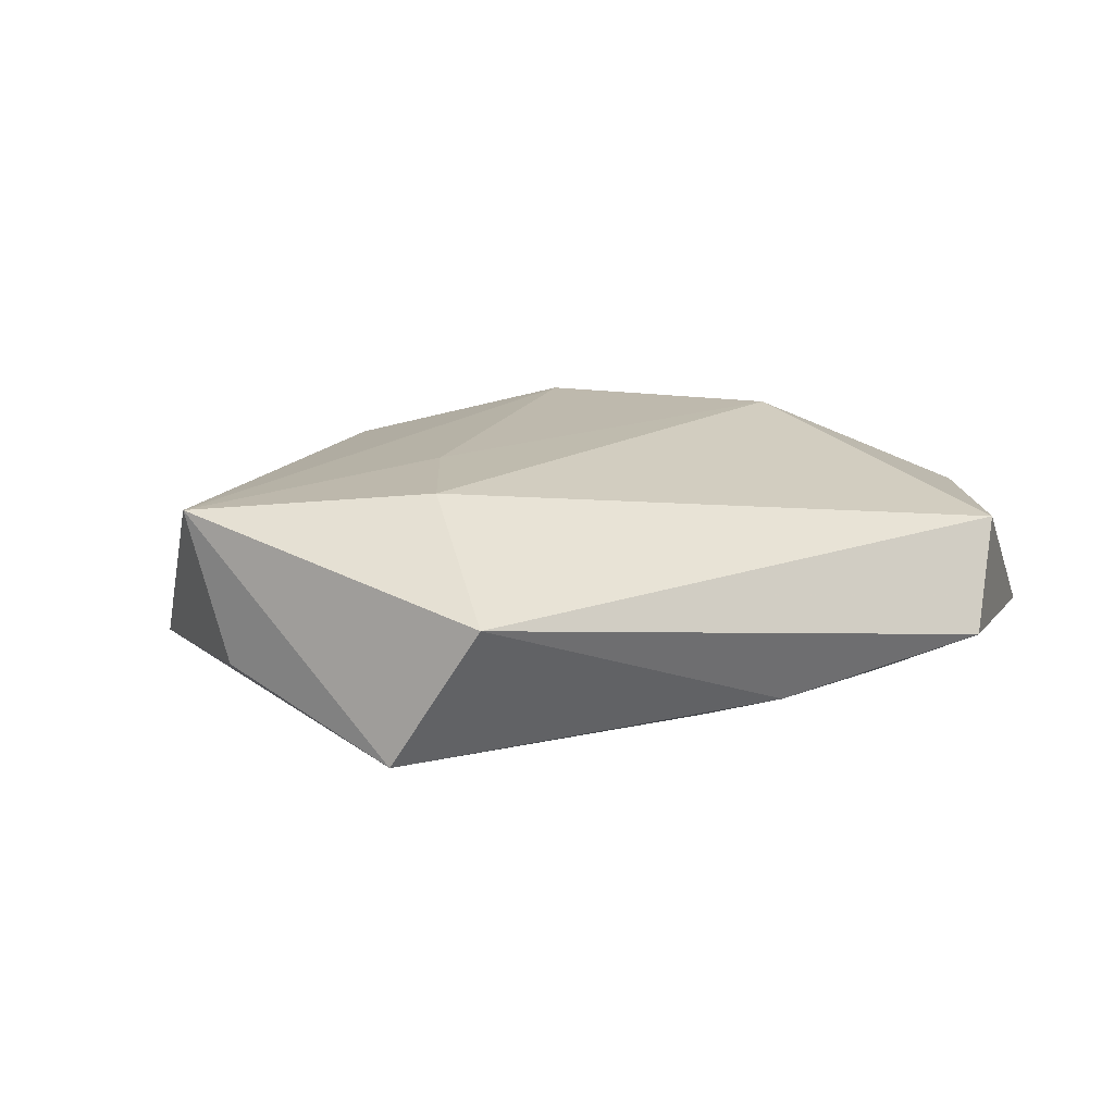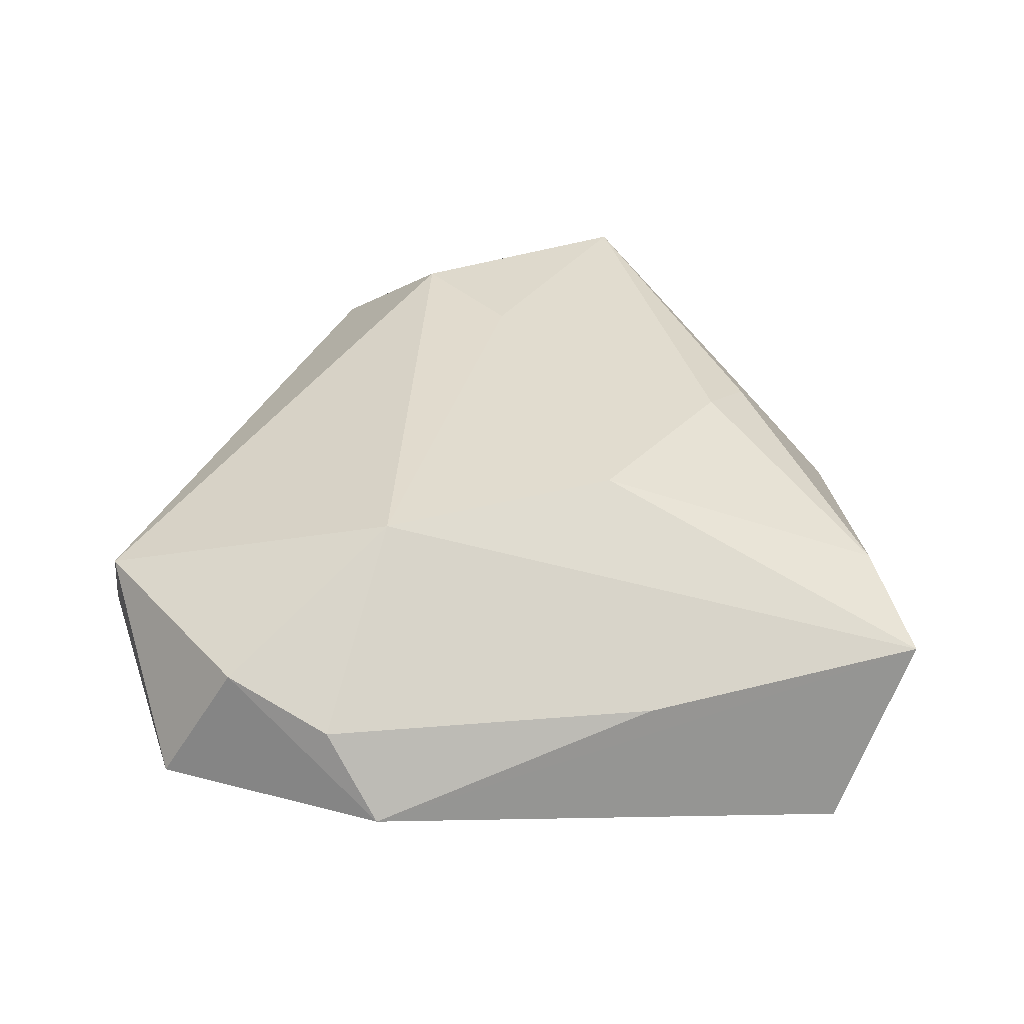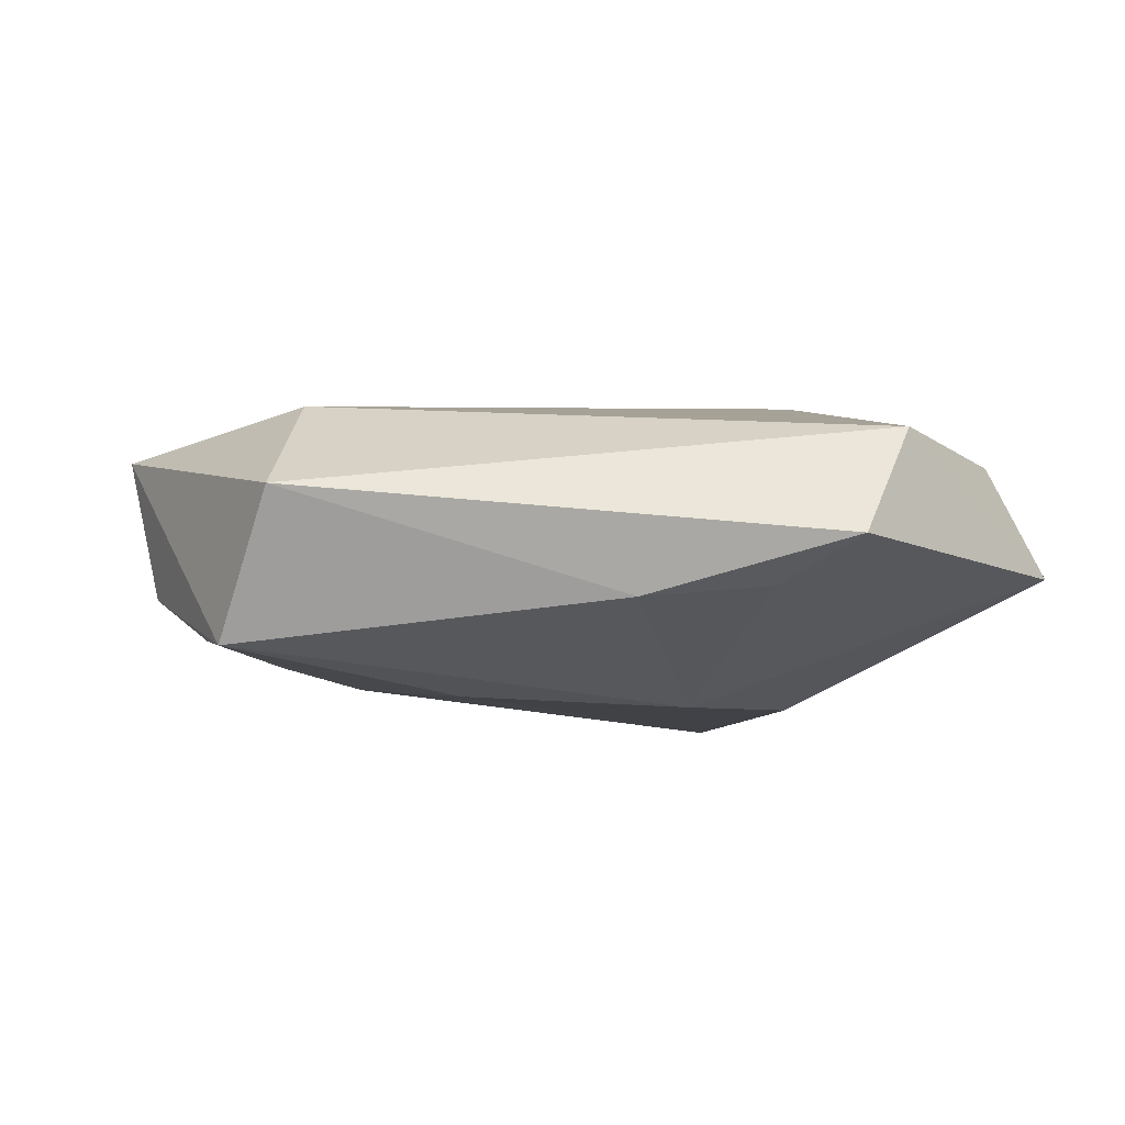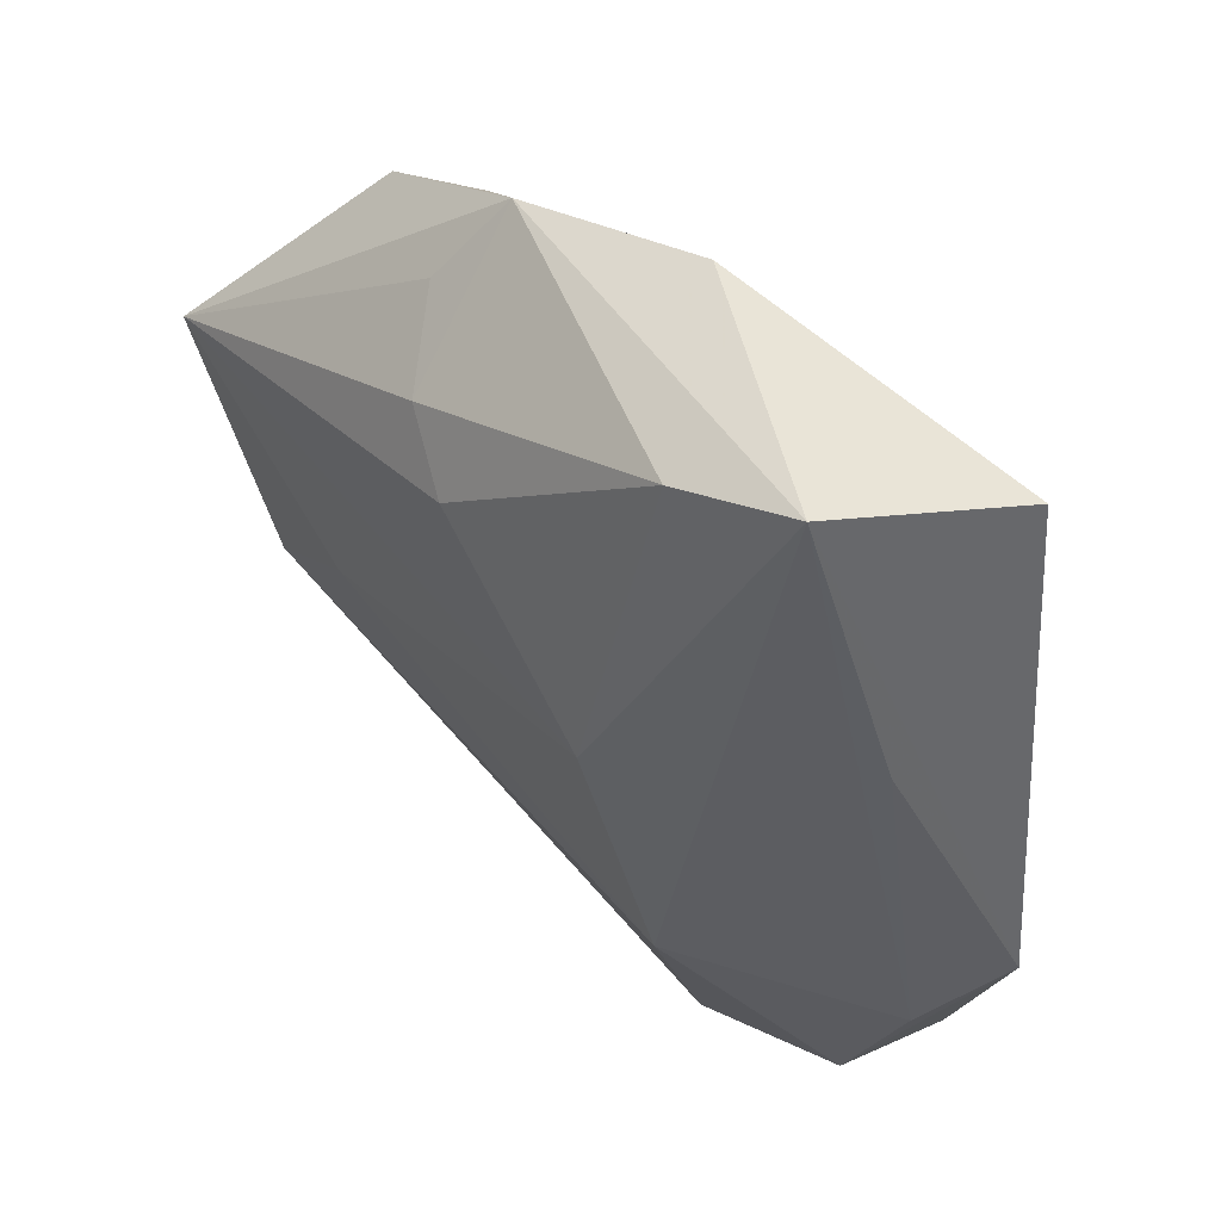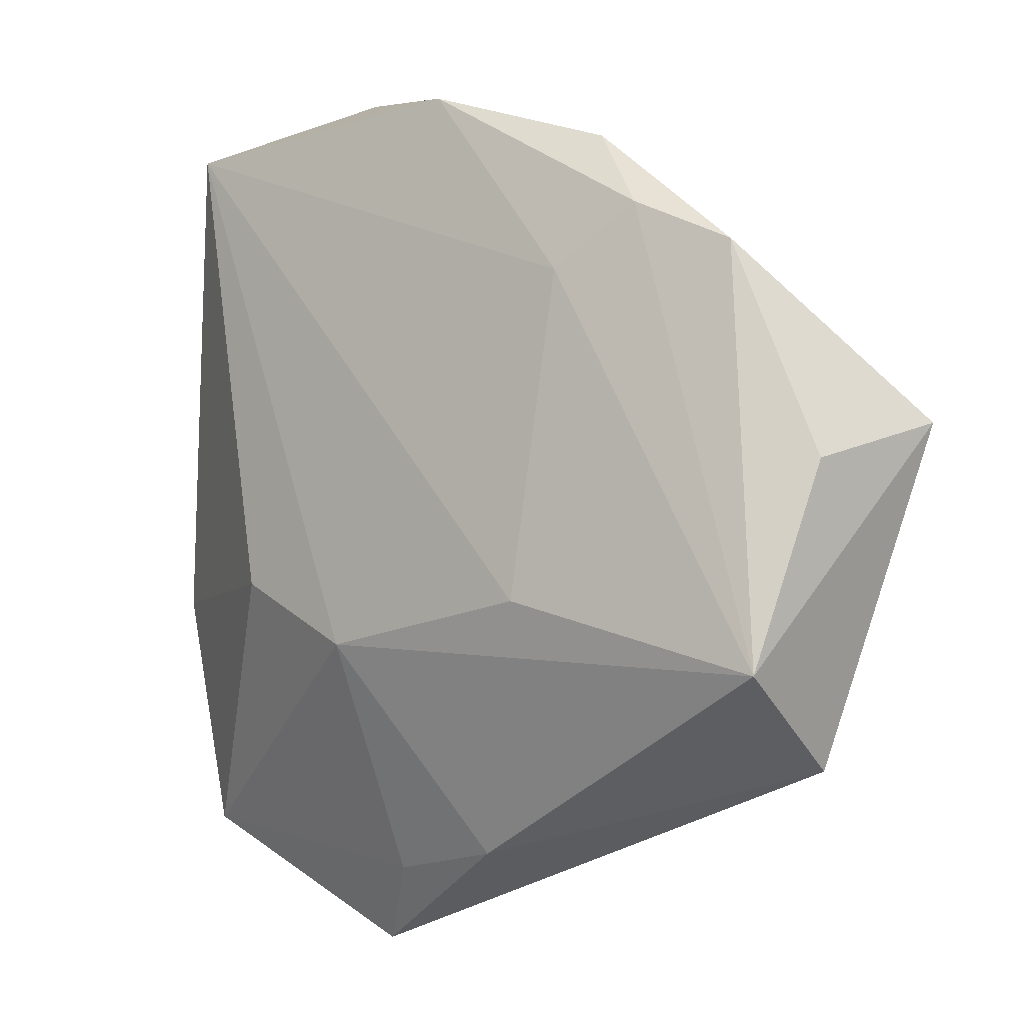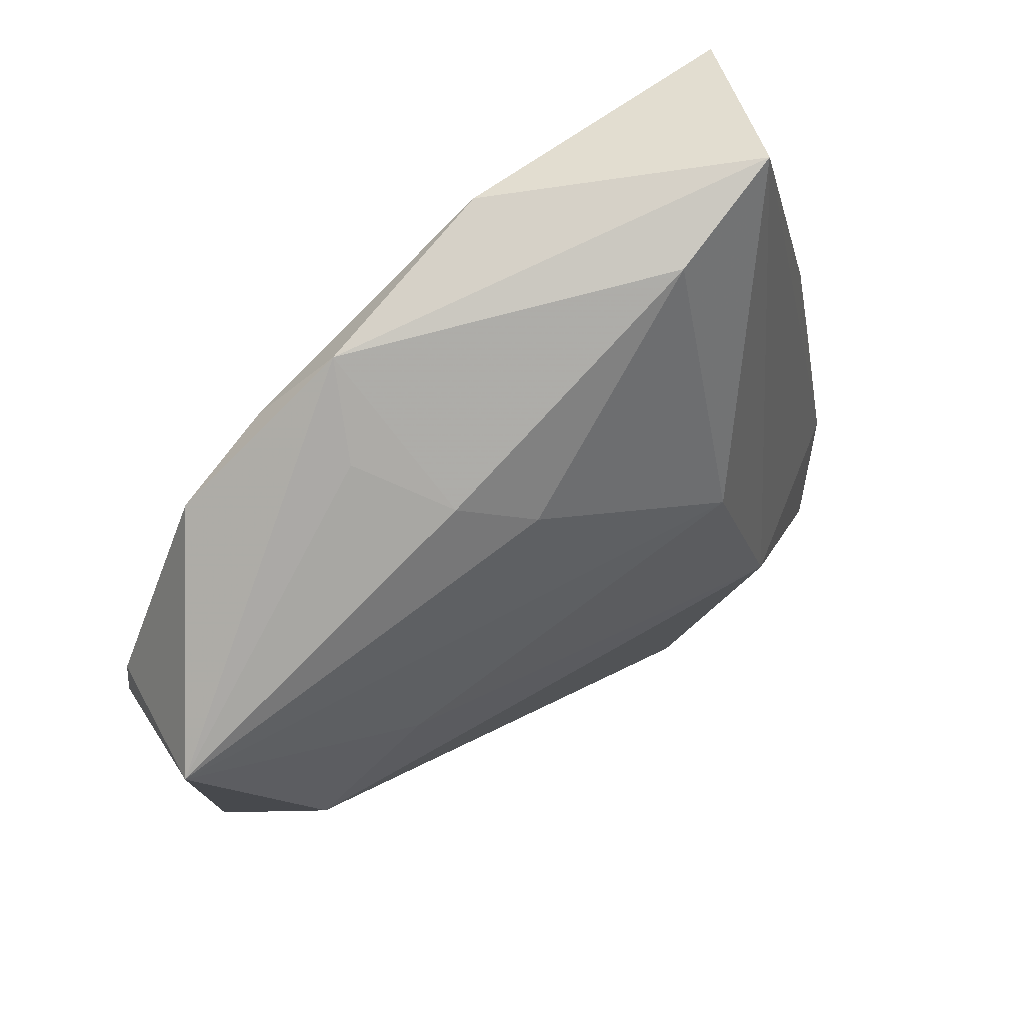
<metadata>
{"format":"obj","ext":"obj","renderer":"f3d","projection":"perspective","resolution":1024,"background":"white","views":[{"elev":8.6,"azim":-49.6,"up":"+Z"},{"elev":41.5,"azim":94.2,"up":"+Z"},{"elev":-11.6,"azim":-21.2,"up":"+Z"},{"elev":57.3,"azim":45.0,"up":"+Y"},{"elev":0.8,"azim":-138.9,"up":"+Y"},{"elev":59.6,"azim":-37.0,"up":"+Y"}]}
</metadata>
<code>
v 0.0197 -0.007426 -0.01431
v 0.02216 0.04284 0.006082
v -0.01631 0.02238 -0.009996
v -0.03866 -0.02305 0.0009313
v -0.00705 -0.03247 -0.008811
v 0.03465 -0.03314 -0.004447
v -0.01442 0.02504 0.009589
v -0.007956 0.02145 0.01303
v -0.0324 -0.01208 0.01133
v 0.04131 -0.0105 -0.002907
v -0.04225 0.004957 -0.004988
v 0.03009 0.03583 -0.01081
v -0.02342 0.02832 -0.007162
v -0.01518 -0.007986 -0.01482
v 0.03696 -0.01566 0.004676
v -0.04471 0.008176 0.009325
v 0.01106 0.03834 0.008462
v -0.02012 0.02841 0.002113
v 0.01879 -0.01135 0.01629
v 0.03085 0.01626 0.00408
v 0.01596 -0.04102 0.006865
v 0.033 -0.02588 0.007926
v -0.01716 0.03513 -0.00409
v 0.005268 -0.03522 -0.007442
v 0.01024 -0.04321 -0.003813
v -0.02208 -0.002856 0.01308
v 0.00662 -0.01286 -0.0154
v -0.04035 -0.01365 -0.01226
v 0.0004324 0.03995 -0.007526
v -0.03285 0.02451 -0.005347
v 0.01094 0.01081 0.01711
f 12 2 10
f 30 16 23
f 17 2 23
f 19 9 21
f 21 22 19
f 26 9 19
f 16 9 26
f 16 28 4
f 4 9 16
f 4 21 9
f 25 21 4
f 12 3 29
f 23 2 29
f 29 2 12
f 28 27 5
f 25 4 5
f 5 4 28
f 12 10 1
f 1 27 12
f 14 3 12
f 12 27 14
f 28 3 14
f 14 27 28
f 11 28 16
f 16 30 11
f 11 30 28
f 23 16 18
f 19 2 31
f 2 17 31
f 31 26 19
f 16 26 31
f 10 22 6
f 6 1 10
f 6 21 25
f 22 21 6
f 27 1 6
f 15 2 19
f 19 22 15
f 15 22 10
f 13 29 3
f 13 3 28
f 28 30 13
f 13 30 23
f 23 29 13
f 25 5 24
f 24 5 27
f 24 6 25
f 27 6 24
f 16 31 8
f 8 31 17
f 20 10 2
f 2 15 20
f 20 15 10
f 16 8 7
f 7 8 17
f 7 18 16
f 7 17 23
f 23 18 7

</code>
